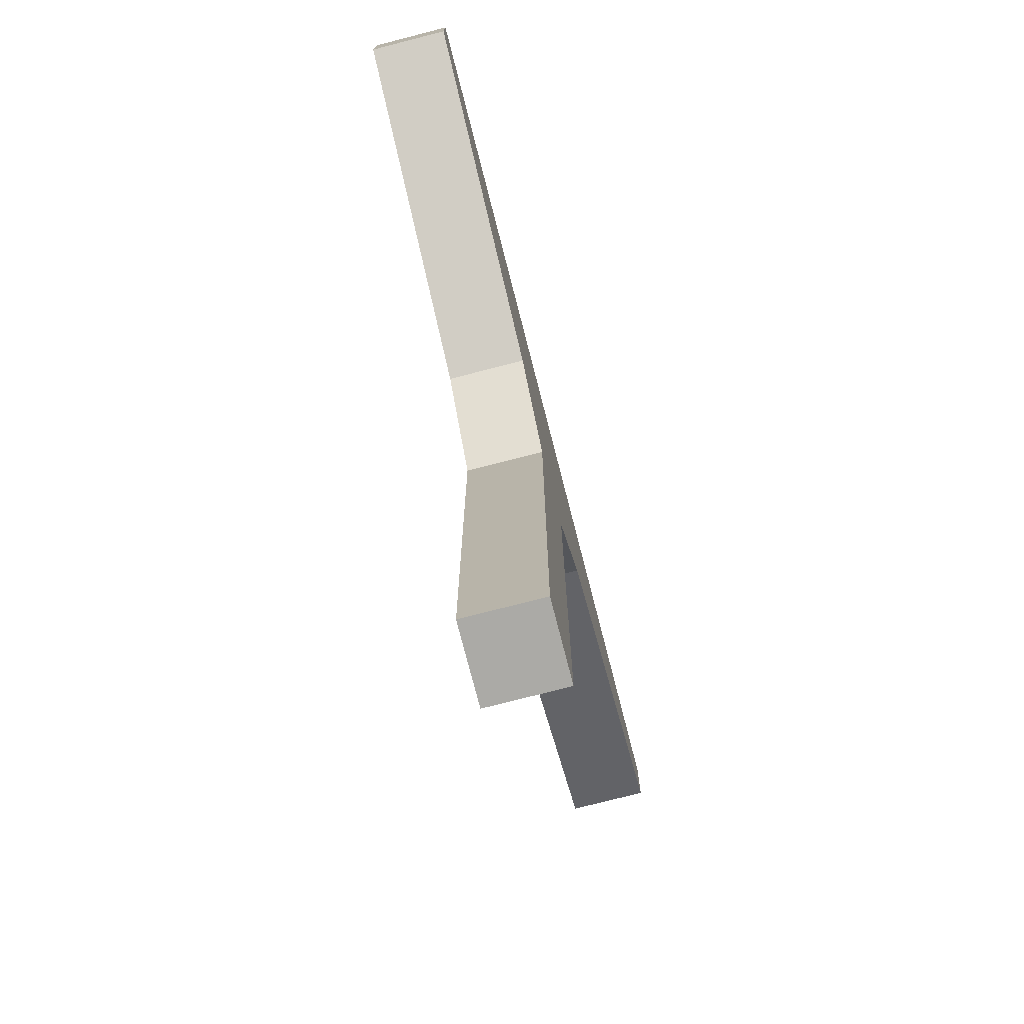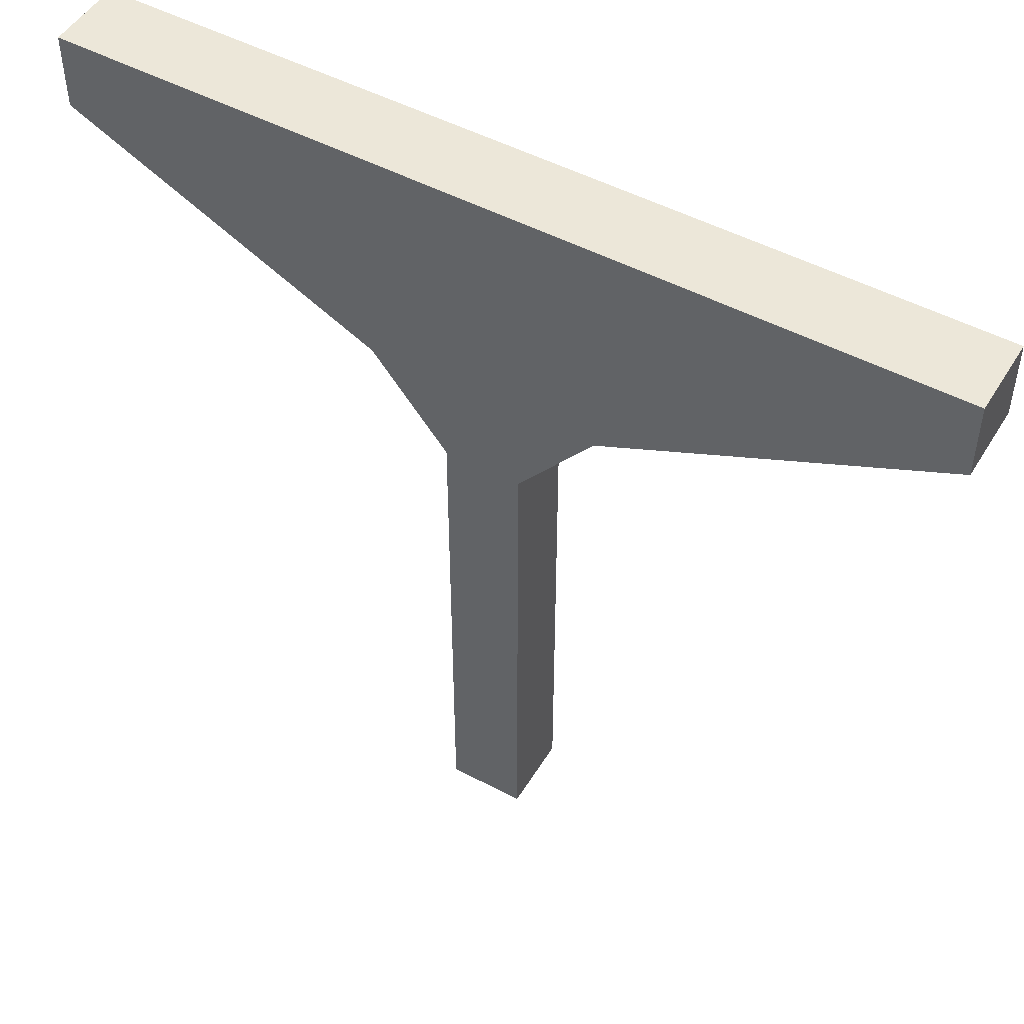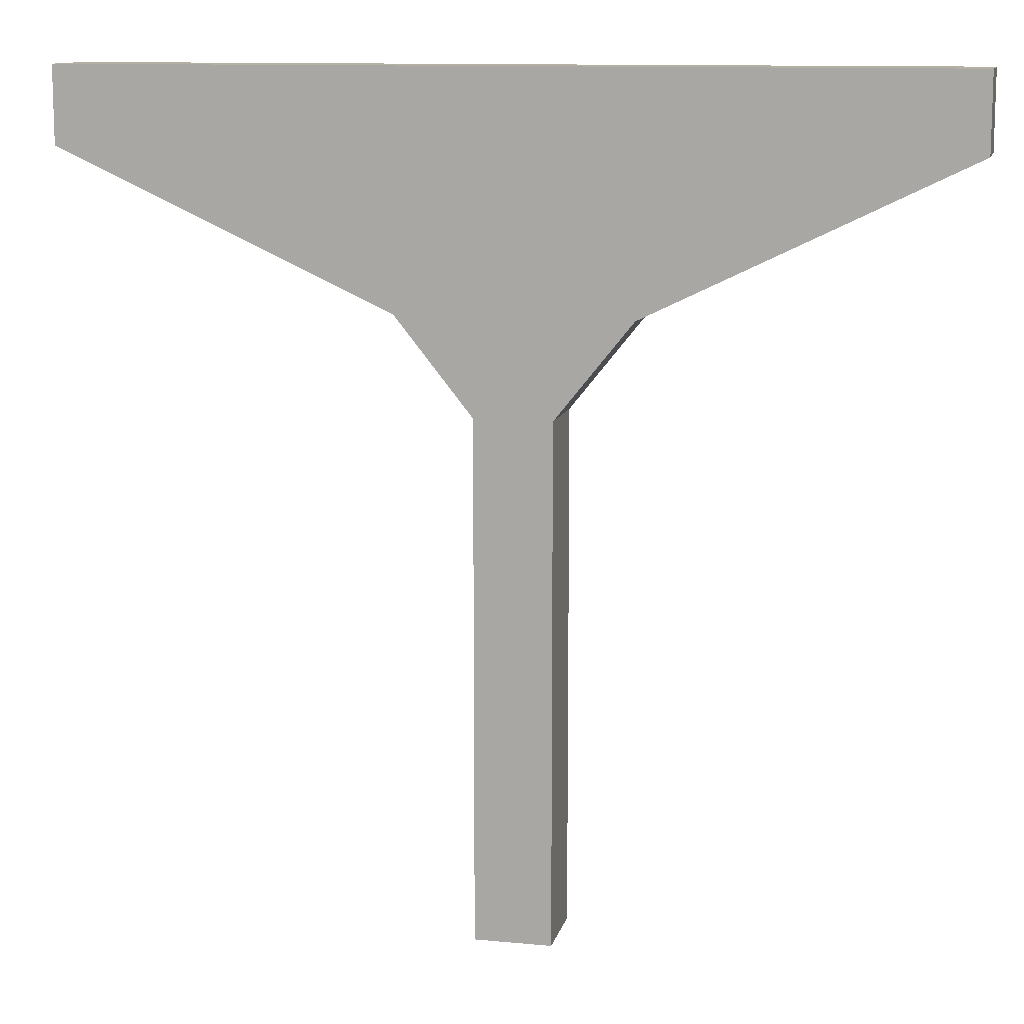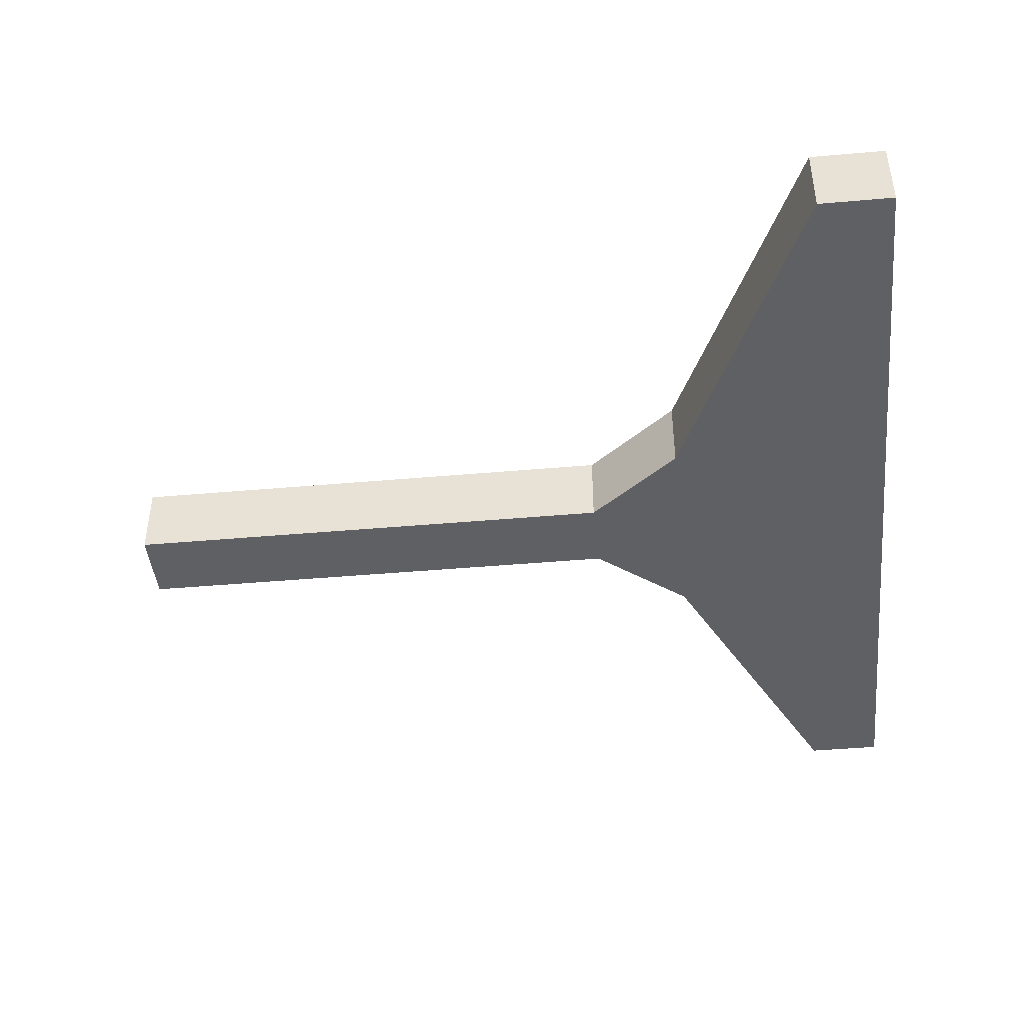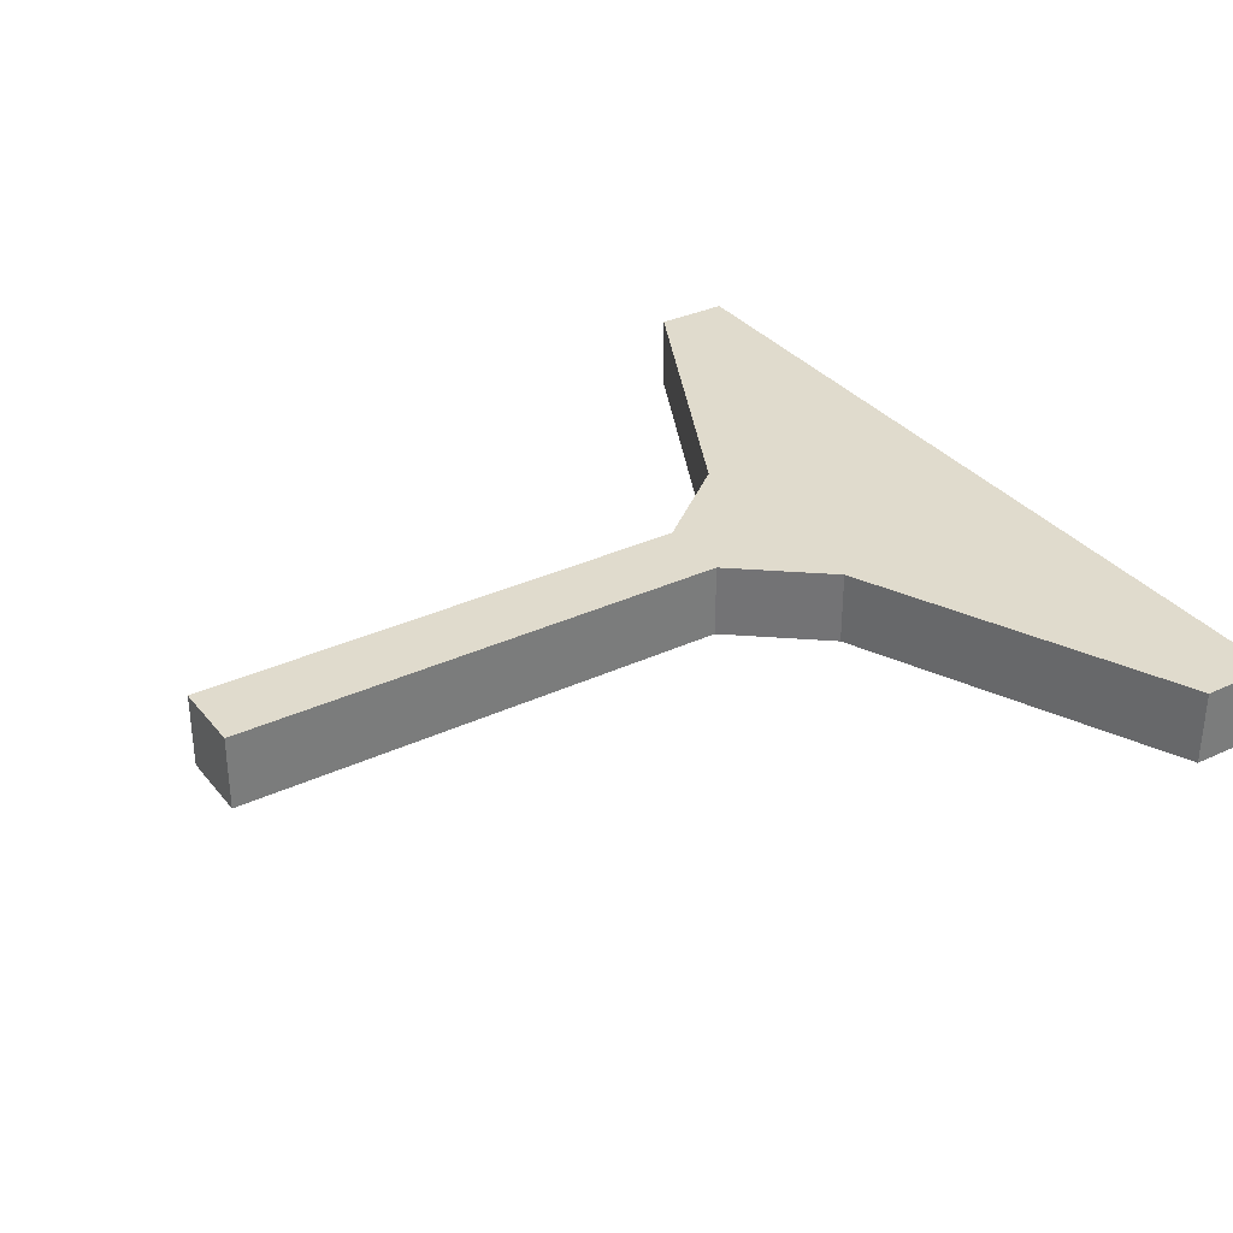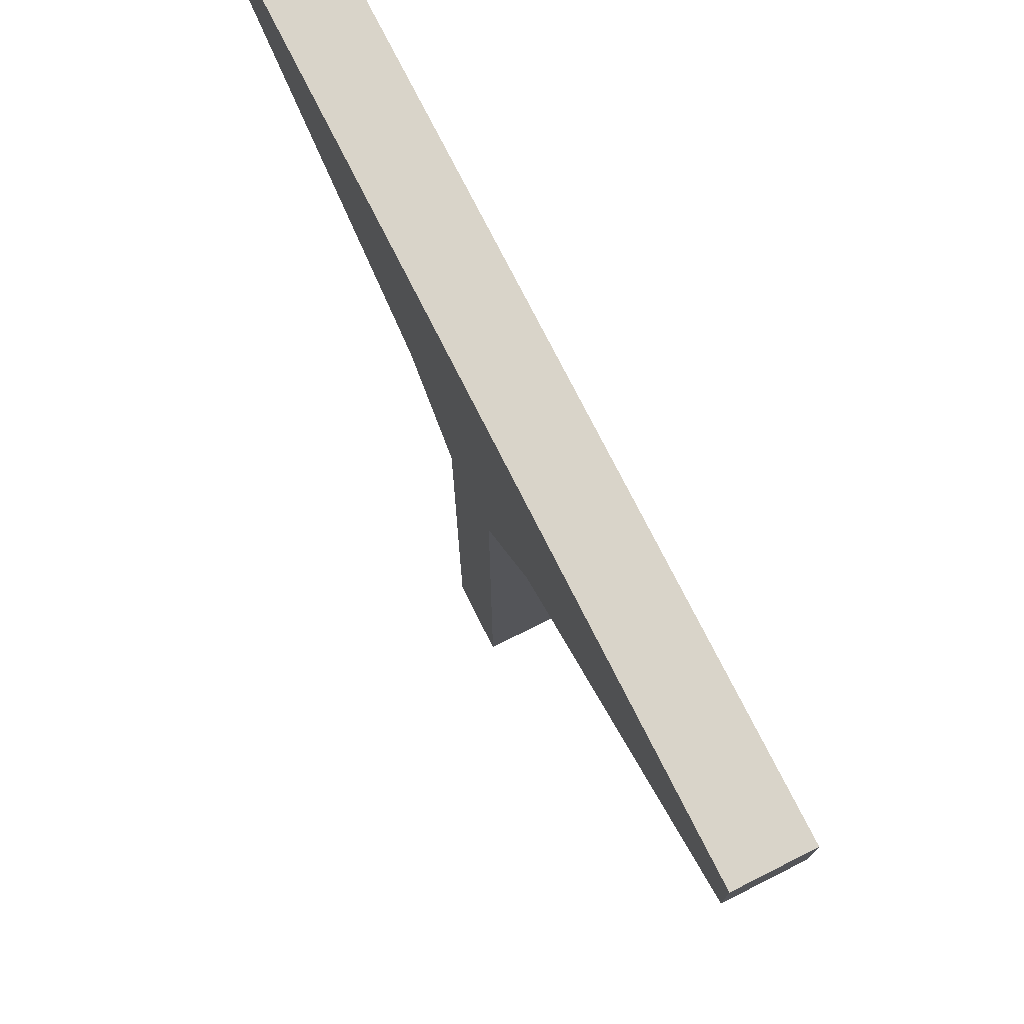
<metadata>
{"format":"obj","ext":"obj","renderer":"f3d","projection":"perspective","resolution":1024,"background":"white","views":[{"elev":-75.9,"azim":-75.6,"up":"+Z"},{"elev":49.7,"azim":-149.7,"up":"+Z"},{"elev":11.6,"azim":12.9,"up":"+Z"},{"elev":-44.1,"azim":-84.1,"up":"+Y"},{"elev":33.2,"azim":-122.6,"up":"+Y"},{"elev":74.9,"azim":-116.7,"up":"+Z"}]}
</metadata>
<code>
g pb_Mesh346334
v 0 0 0
v -4 0 0
v 0 4 0
v -4 4 0
v -29.4 0 0
v -29.4 0 -4
v -29.4 4 0
v -29.4 4 -4
v 16.4 0 -4
v 16.4 0 0
v 16.4 4 -4
v 16.4 4 0
v 0 4 0
v -4 4 0
v 0 4 -12
v -4 4 -12
v 0 0 -12
v -4 0 -12
v 0 0 0
v -4 0 0
v -8 0 0
v -8 0 -12
v -8 4 0
v -8 0 0
v -4 0 -44
v -4 4 -44
v -8 0 -44
v -8 4 -44
v -8 4 -12
v -8 4 0
v -12 0 0
v -12 0 -12
v -12 4 0
v -12 0 0
v -12 4 -12
v -12 4 0
v -4 0 -17
v -8 0 -17
v 0 0 -12
v 0 4 -12
v -4 0 -17
v -4 4 -17
v -4 4 -17
v -8 4 -17
v -12 4 -12
v -12 0 -12
v -8 4 -17
v -8 0 -17
v -4 0 -17
v -4 4 -17
v -4 0 -44
v -4 4 -44
v -8 0 -44
v -4 0 -44
v -4 4 -44
v -8 4 -44
v -8 4 -17
v -8 0 -17
v -8 4 -44
v -8 0 -44
v -29.4 0 0
v -29.4 0 -4
v -29.4 4 0
v -29.4 0 0
v -12 0 -12
v -12 4 -12
v -29.4 0 -4
v -29.4 4 -4
v -29.4 4 -4
v -29.4 4 0
v 16.4 0 -4
v 16.4 0 0
v 0 4 -12
v 0 0 -12
v 16.4 4 -4
v 16.4 0 -4
v 16.4 0 0
v 16.4 4 0
v 16.4 4 0
v 16.4 4 -4
g pb_Mesh346334_0
g pb_Mesh346334_1
f 3 2 1
f 3 4 2
f 7 6 5
f 7 8 6
f 11 10 9
f 11 12 10
f 15 14 13
f 15 16 14
f 19 18 17
f 19 20 18
f 21 18 20
f 21 22 18
f 23 2 4
f 23 24 2
f 27 26 25
f 27 28 26
f 29 14 16
f 29 30 14
f 31 22 21
f 31 32 22
f 33 24 23
f 33 34 24
f 35 30 29
f 35 36 30
f 37 17 18
f 38 18 22
f 38 37 18
f 41 40 39
f 41 42 40
f 43 16 15
f 43 29 16
f 43 44 29
f 38 22 32
f 44 35 29
f 47 46 45
f 47 48 46
f 51 50 49
f 51 52 50
f 53 37 38
f 53 54 37
f 55 44 43
f 55 56 44
f 59 58 57
f 59 60 58
f 61 32 31
f 61 62 32
f 63 34 33
f 63 64 34
f 67 66 65
f 67 68 66
f 69 36 35
f 69 70 36
f 71 19 17
f 71 72 19
f 75 74 73
f 75 76 74
f 77 3 1
f 77 78 3
f 79 15 13
f 79 80 15

</code>
